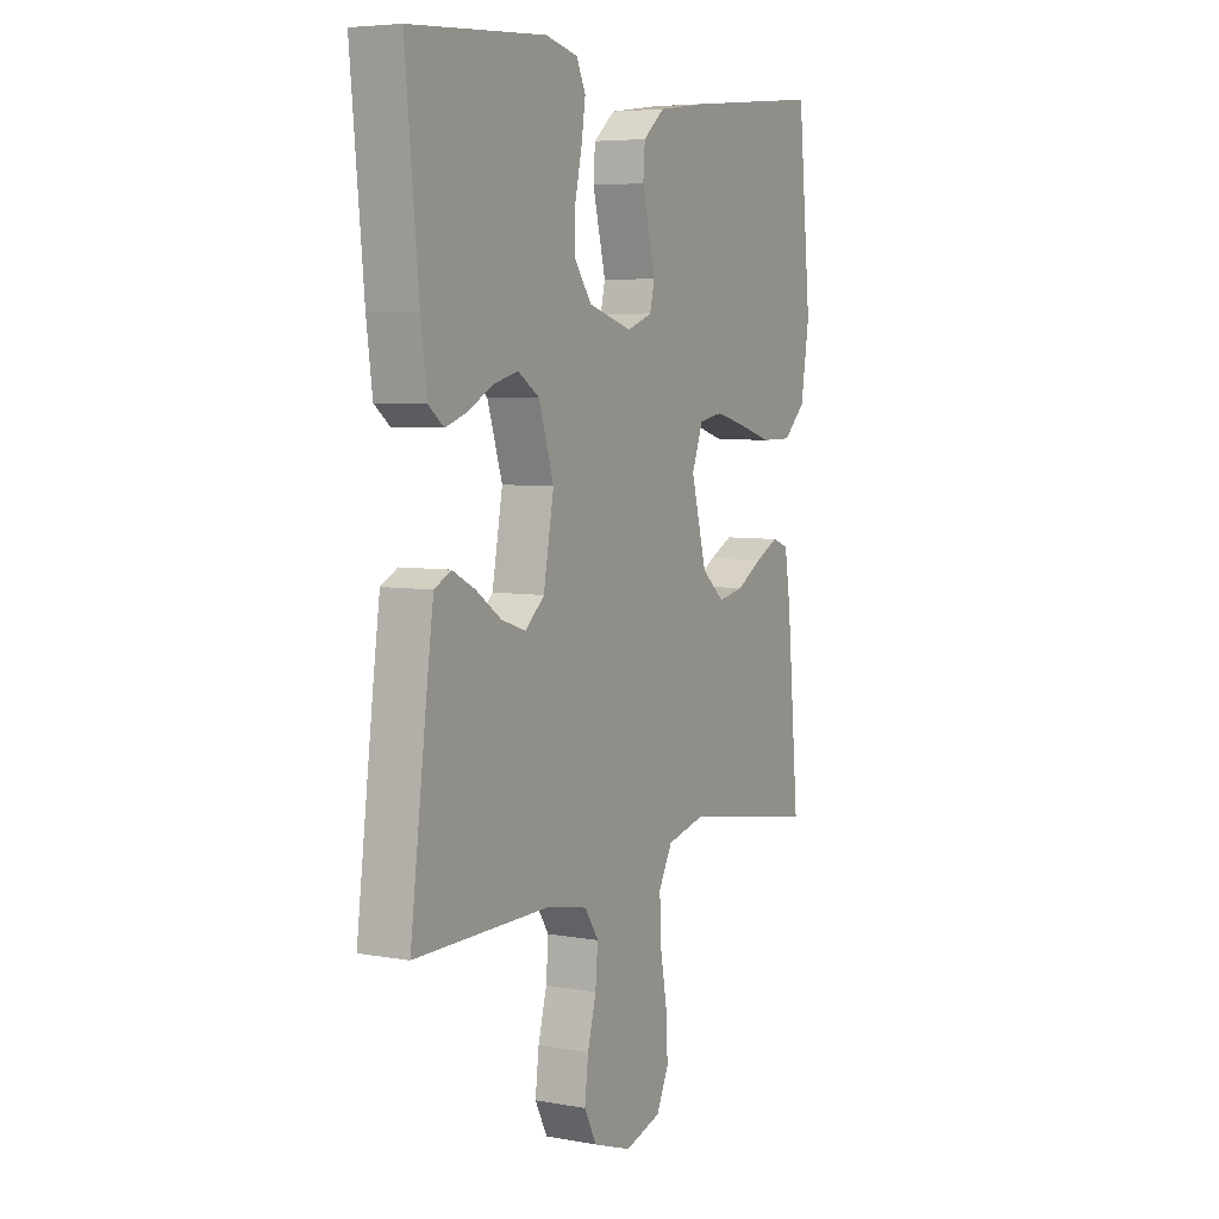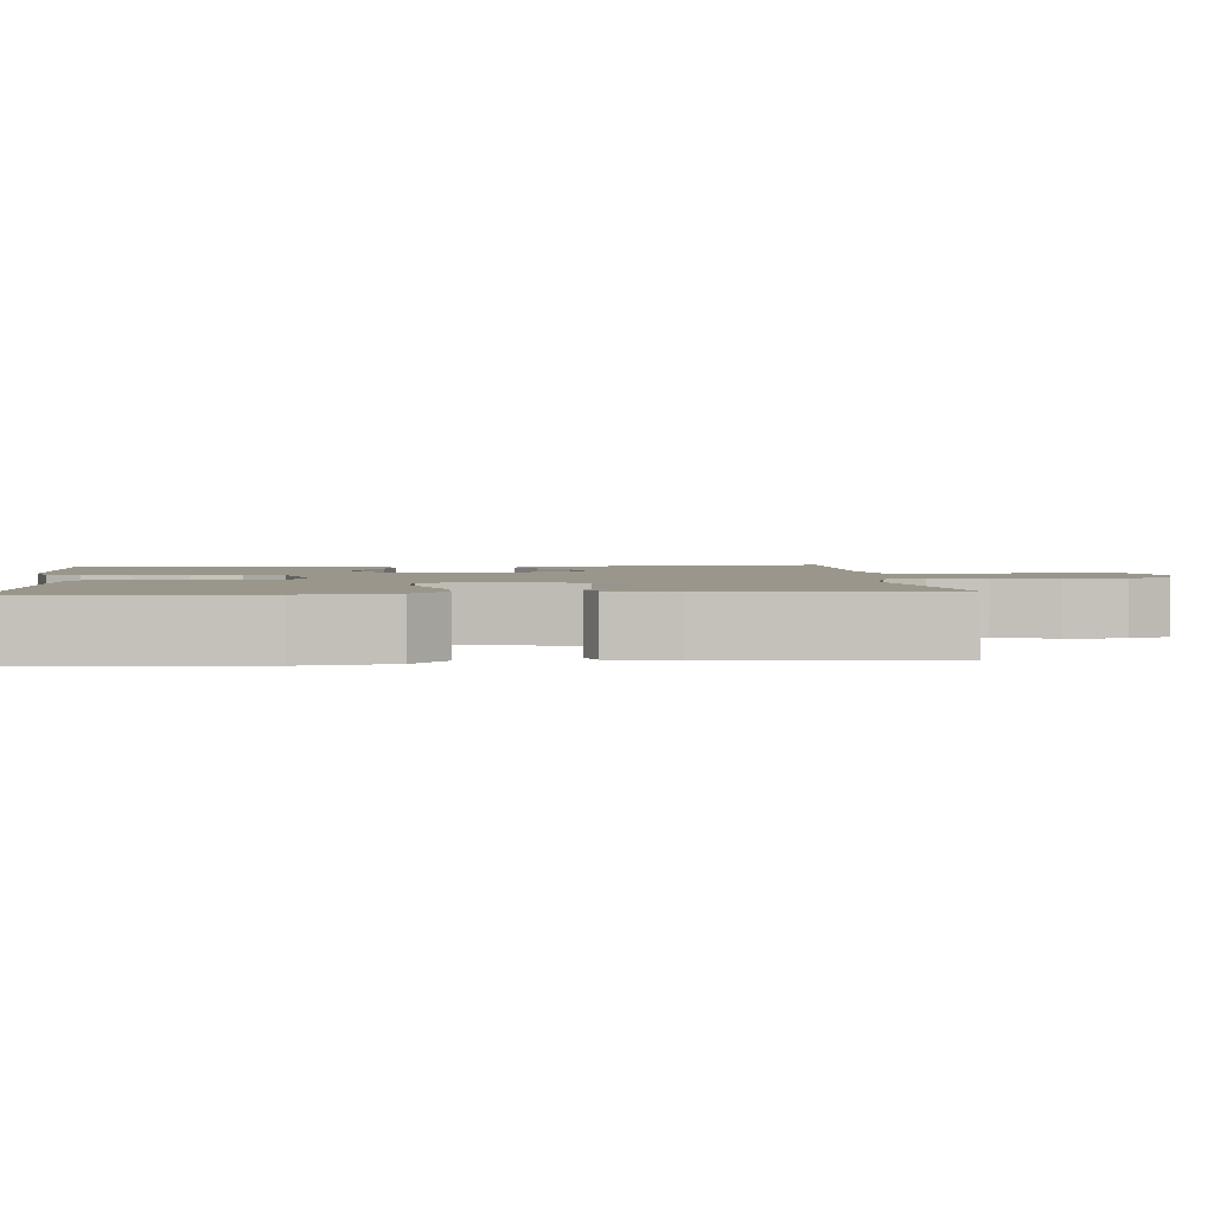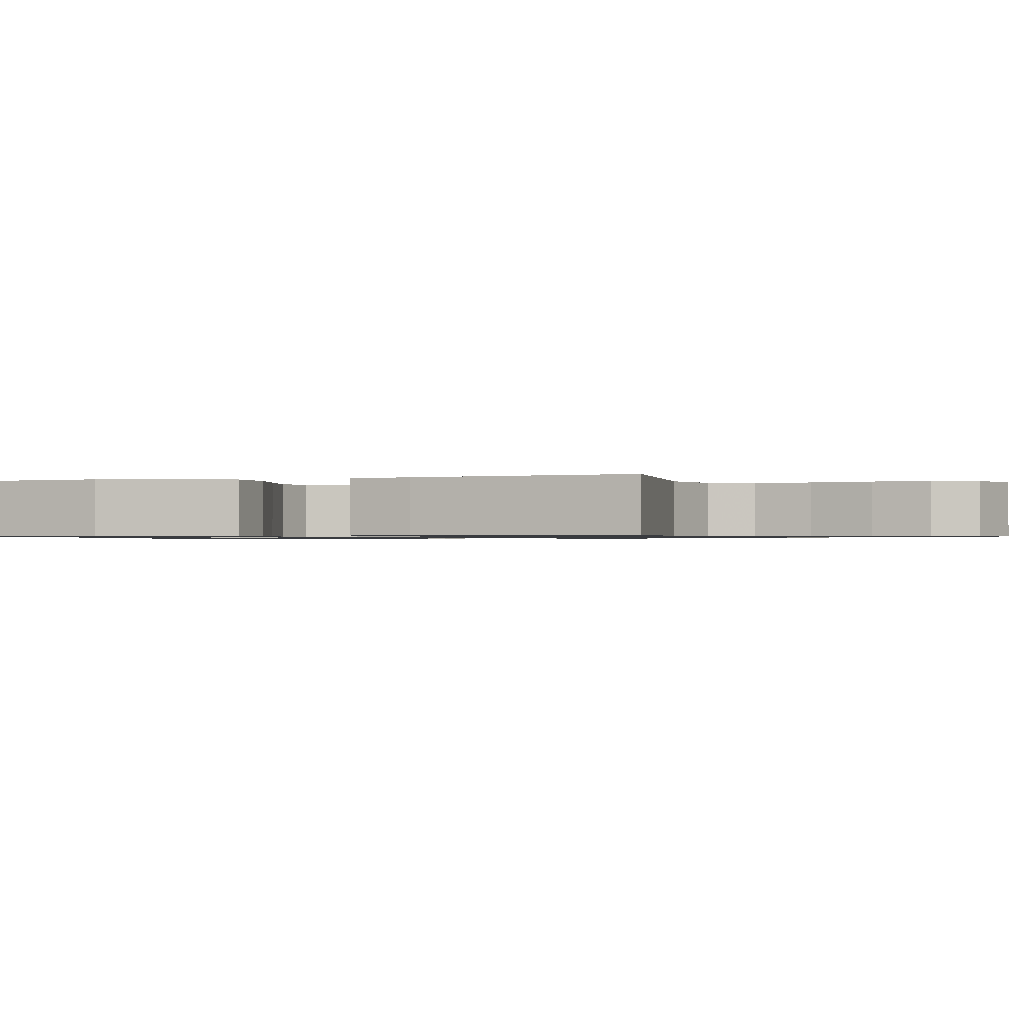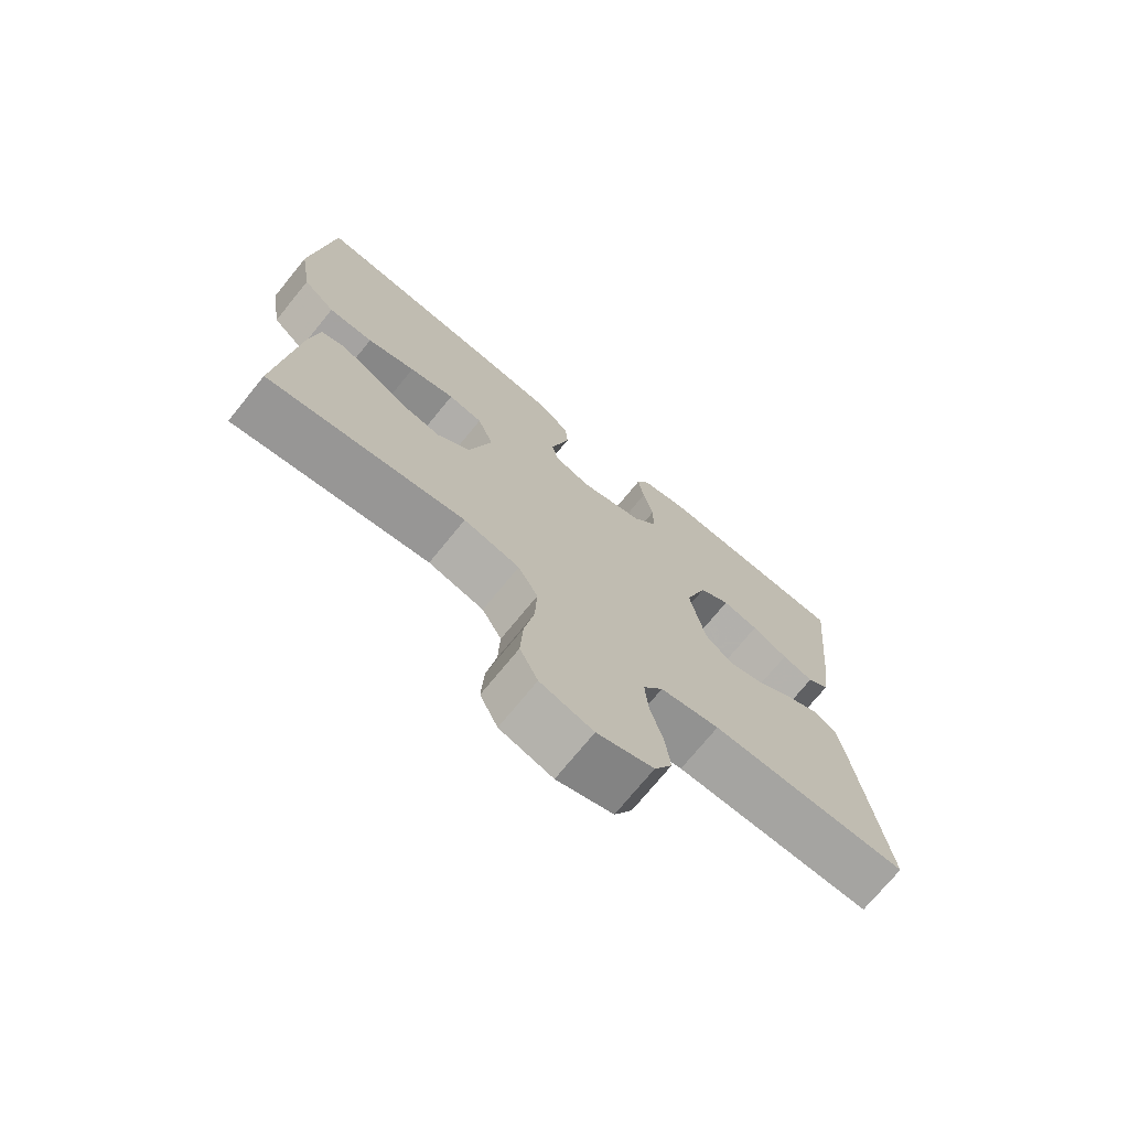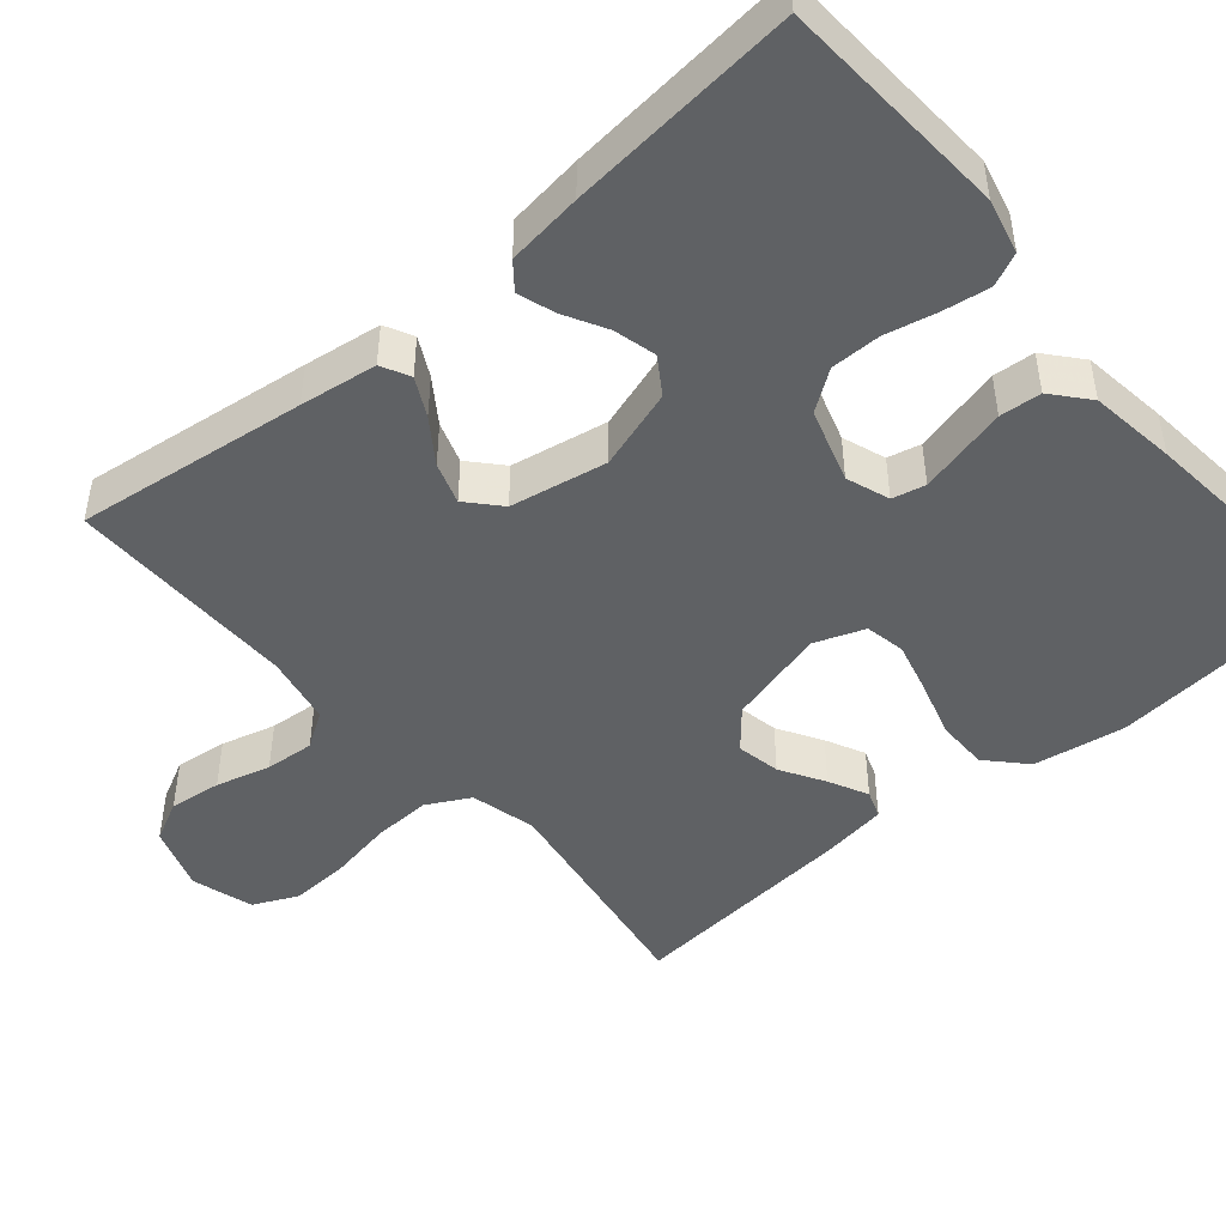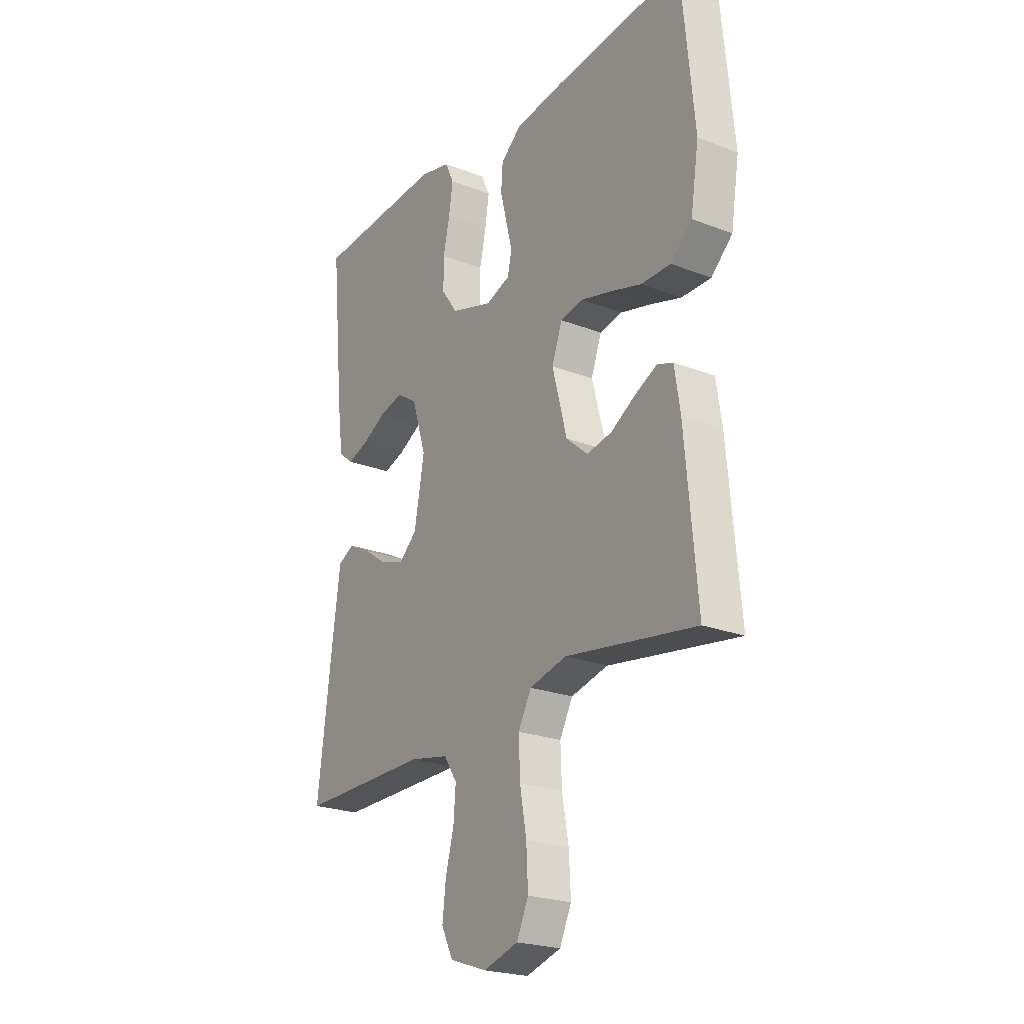
<metadata>
{"format":"obj","ext":"obj","renderer":"f3d","projection":"perspective","resolution":1024,"background":"white","views":[{"elev":5.8,"azim":-61.3,"up":"+Z"},{"elev":2.4,"azim":84.7,"up":"+Y"},{"elev":-0.9,"azim":110.0,"up":"+Y"},{"elev":-73.1,"azim":140.8,"up":"+Z"},{"elev":-46.7,"azim":-49.6,"up":"+Y"},{"elev":-23.1,"azim":56.7,"up":"+Z"}]}
</metadata>
<code>
v -0.5 0.07 -0.5
v -0.462 0.07 -0.2
v -0.448 0.07 -0.1
v -0.411 0.07 -0.081
v -0.361 0.07 -0.107
v -0.305 0.07 -0.146
v -0.251 0.07 -0.164
v -0.209 0.07 -0.126
v -0.186 0.07 0
v -0.219 0.07 0.104
v -0.266 0.07 0.135
v -0.321 0.07 0.121
v -0.376 0.07 0.091
v -0.424 0.07 0.075
v -0.458 0.07 0.102
v -0.471 0.07 0.2
v -0.5 0.07 0.5
v -0.2 0.07 0.518
v -0.129 0.07 0.501
v -0.109 0.07 0.458
v -0.118 0.07 0.398
v -0.133 0.07 0.33
v -0.133 0.07 0.265
v -0.096 0.07 0.213
v 0 0.07 0.183
v 0.056 0.07 0.203
v 0.066 0.07 0.246
v 0.052 0.07 0.302
v 0.037 0.07 0.362
v 0.041 0.07 0.416
v 0.088 0.07 0.456
v 0.2 0.07 0.471
v 0.5 0.07 0.5
v 0.529 0.07 0.2
v 0.51 0.07 0.081
v 0.461 0.07 0.035
v 0.393 0.07 0.035
v 0.32 0.07 0.057
v 0.251 0.07 0.075
v 0.199 0.07 0.065
v 0.175 0.07 0
v 0.209 0.07 -0.129
v 0.259 0.07 -0.172
v 0.316 0.07 -0.161
v 0.373 0.07 -0.127
v 0.424 0.07 -0.102
v 0.46 0.07 -0.115
v 0.473 0.07 -0.2
v 0.5 0.07 -0.5
v 0.2 0.07 -0.453
v 0.115 0.07 -0.474
v 0.085 0.07 -0.53
v 0.088 0.07 -0.605
v 0.103 0.07 -0.688
v 0.107 0.07 -0.765
v 0.08 0.07 -0.823
v 0 0.07 -0.847
v -0.085 0.07 -0.818
v -0.112 0.07 -0.765
v -0.104 0.07 -0.697
v -0.085 0.07 -0.626
v -0.08 0.07 -0.562
v -0.11 0.07 -0.516
v -0.2 0.07 -0.498
v -0.5 0 -0.5
v -0.462 0 -0.2
v -0.448 0 -0.1
v -0.411 0 -0.081
v -0.361 0 -0.107
v -0.305 0 -0.146
v -0.251 0 -0.164
v -0.209 0 -0.126
v -0.186 0 0
v -0.219 0 0.104
v -0.266 0 0.135
v -0.321 0 0.121
v -0.376 0 0.091
v -0.424 0 0.075
v -0.458 0 0.102
v -0.471 0 0.2
v -0.5 0 0.5
v -0.2 0 0.518
v -0.129 0 0.501
v -0.109 0 0.458
v -0.118 0 0.398
v -0.133 0 0.33
v -0.133 0 0.265
v -0.096 0 0.213
v 0 0 0.183
v 0.056 0 0.203
v 0.066 0 0.246
v 0.052 0 0.302
v 0.037 0 0.362
v 0.041 0 0.416
v 0.088 0 0.456
v 0.2 0 0.471
v 0.5 0 0.5
v 0.529 0 0.2
v 0.51 0 0.081
v 0.461 0 0.035
v 0.393 0 0.035
v 0.32 0 0.057
v 0.251 0 0.075
v 0.199 0 0.065
v 0.175 0 0
v 0.209 0 -0.129
v 0.259 0 -0.172
v 0.316 0 -0.161
v 0.373 0 -0.127
v 0.424 0 -0.102
v 0.46 0 -0.115
v 0.473 0 -0.2
v 0.5 0 -0.5
v 0.2 0 -0.453
v 0.115 0 -0.474
v 0.085 0 -0.53
v 0.088 0 -0.605
v 0.103 0 -0.688
v 0.107 0 -0.765
v 0.08 0 -0.823
v 0 0 -0.847
v -0.085 0 -0.818
v -0.112 0 -0.765
v -0.104 0 -0.697
v -0.085 0 -0.626
v -0.08 0 -0.562
v -0.11 0 -0.516
v -0.2 0 -0.498
f 58 59 60 61
f 58 61 62
f 57 58 62
f 56 57 62
f 53 54 55 56
f 52 53 56 62
f 51 52 62 63
f 47 48 49 50
f 44 45 46 47
f 44 47 50 51
f 35 36 37 38
f 35 38 39
f 34 35 39
f 33 34 39 40
f 31 32 33 40
f 27 28 29 30
f 27 30 31 40
f 19 20 21 22
f 17 18 19 22
f 17 22 23
f 16 17 23 24
f 12 13 14 15
f 11 12 15 16
f 3 4 5 6
f 3 6 7
f 64 1 2 3
f 64 3 7
f 63 64 7 8
f 43 44 51 63
f 42 43 63 8
f 41 42 8 9
f 26 27 40 41
f 25 26 41 9
f 11 16 24 25
f 10 11 25
f 9 10 25
f 125 124 123 122
f 126 125 122
f 126 122 121
f 126 121 120
f 120 119 118 117
f 126 120 117 116
f 127 126 116 115
f 114 113 112 111
f 111 110 109 108
f 115 114 111 108
f 102 101 100 99
f 103 102 99
f 103 99 98
f 104 103 98 97
f 104 97 96 95
f 94 93 92 91
f 104 95 94 91
f 86 85 84 83
f 86 83 82 81
f 87 86 81
f 88 87 81 80
f 79 78 77 76
f 80 79 76 75
f 70 69 68 67
f 71 70 67
f 67 66 65 128
f 71 67 128
f 72 71 128 127
f 127 115 108 107
f 72 127 107 106
f 73 72 106 105
f 105 104 91 90
f 73 105 90 89
f 89 88 80 75
f 89 75 74
f 89 74 73
f 1 65 66 2
f 2 66 67 3
f 3 67 68 4
f 4 68 69 5
f 5 69 70 6
f 6 70 71 7
f 7 71 72 8
f 8 72 73 9
f 9 73 74 10
f 10 74 75 11
f 11 75 76 12
f 12 76 77 13
f 13 77 78 14
f 14 78 79 15
f 15 79 80 16
f 16 80 81 17
f 17 81 82 18
f 18 82 83 19
f 19 83 84 20
f 20 84 85 21
f 21 85 86 22
f 22 86 87 23
f 23 87 88 24
f 24 88 89 25
f 25 89 90 26
f 26 90 91 27
f 27 91 92 28
f 28 92 93 29
f 29 93 94 30
f 30 94 95 31
f 31 95 96 32
f 32 96 97 33
f 33 97 98 34
f 34 98 99 35
f 35 99 100 36
f 36 100 101 37
f 37 101 102 38
f 38 102 103 39
f 39 103 104 40
f 40 104 105 41
f 41 105 106 42
f 42 106 107 43
f 43 107 108 44
f 44 108 109 45
f 45 109 110 46
f 46 110 111 47
f 47 111 112 48
f 48 112 113 49
f 49 113 114 50
f 50 114 115 51
f 51 115 116 52
f 52 116 117 53
f 53 117 118 54
f 54 118 119 55
f 55 119 120 56
f 56 120 121 57
f 57 121 122 58
f 58 122 123 59
f 59 123 124 60
f 60 124 125 61
f 61 125 126 62
f 62 126 127 63
f 63 127 128 64
f 64 128 65 1

</code>
